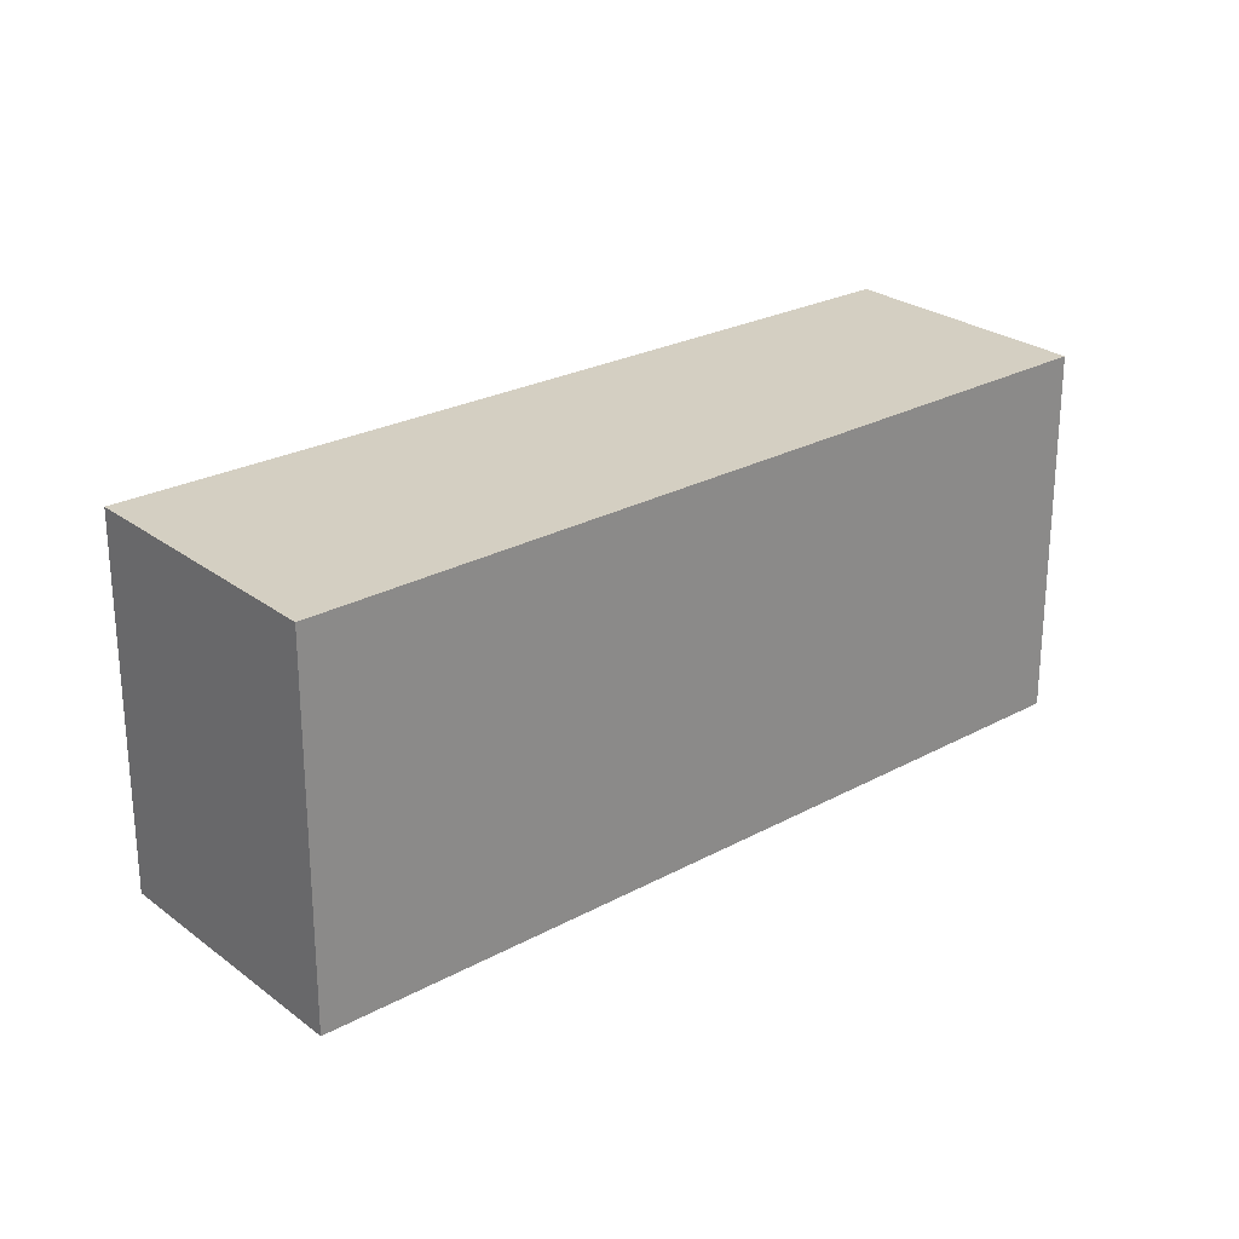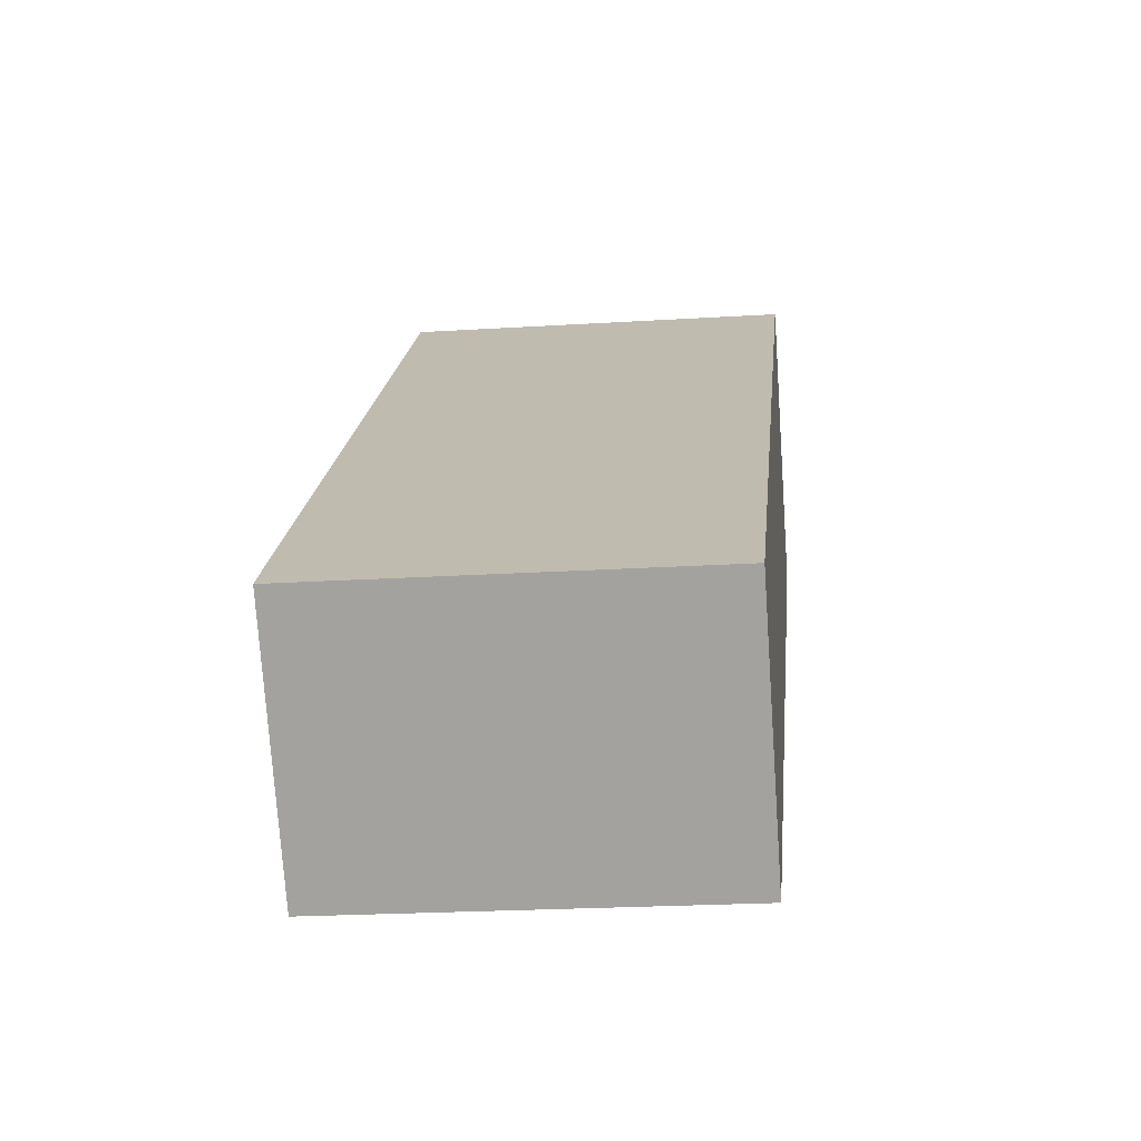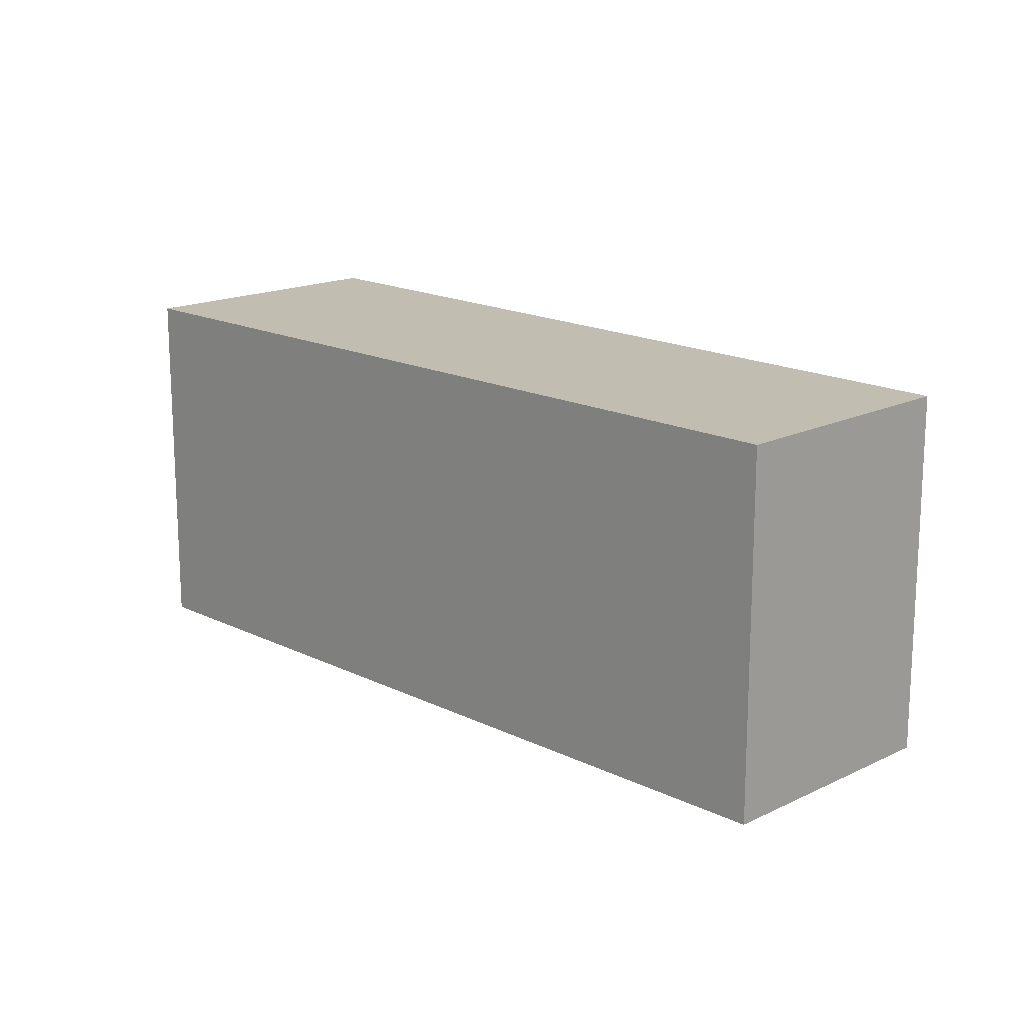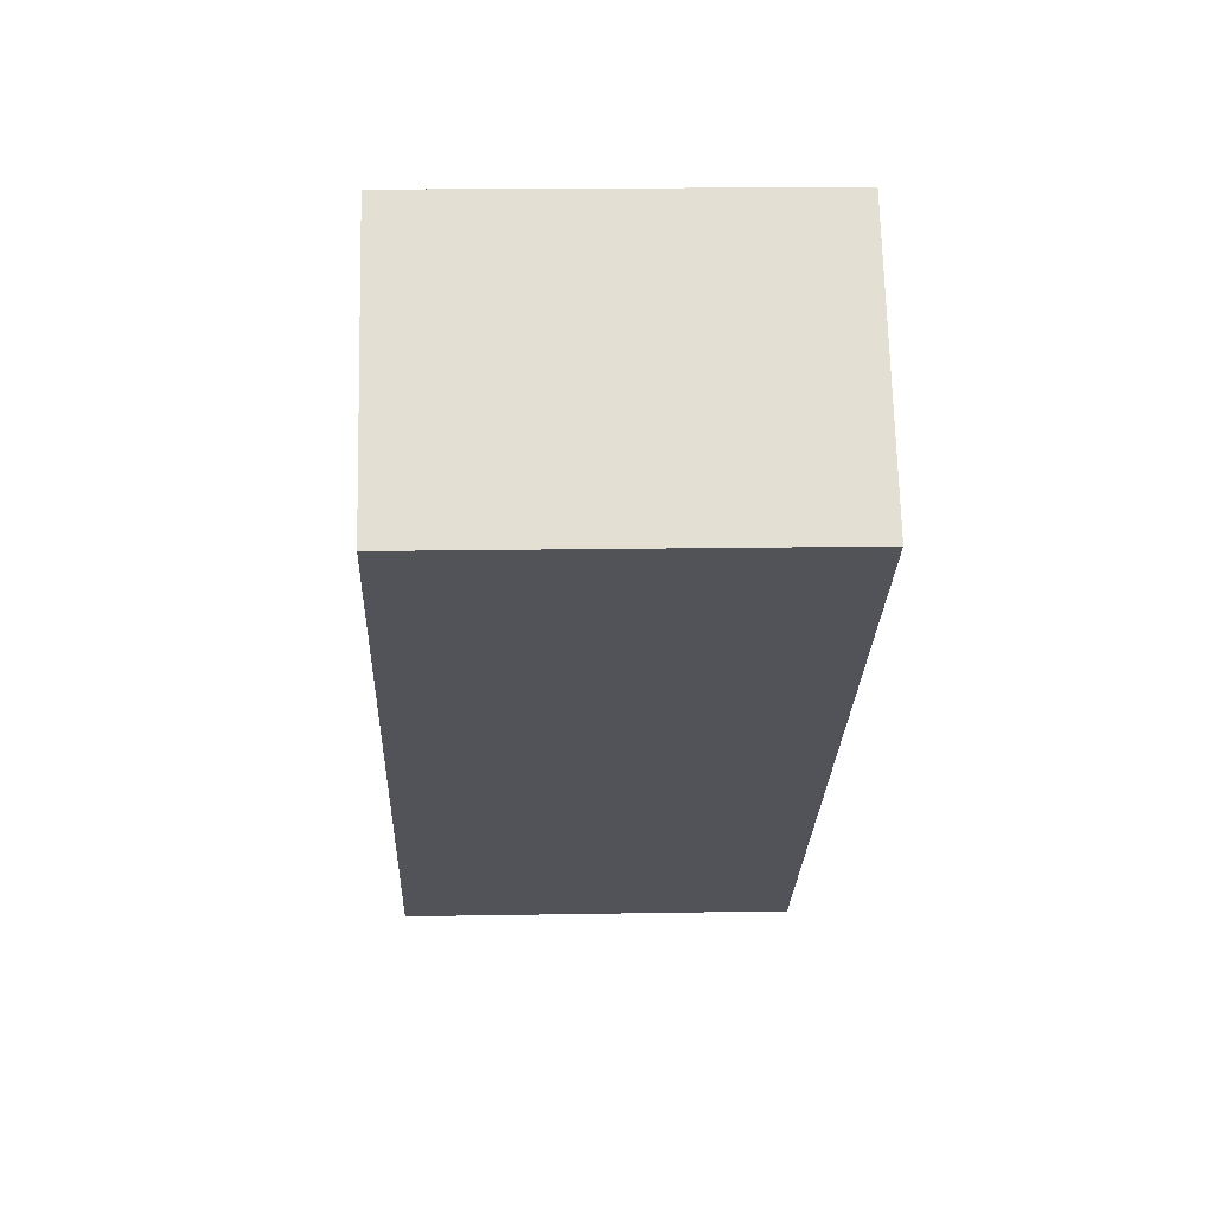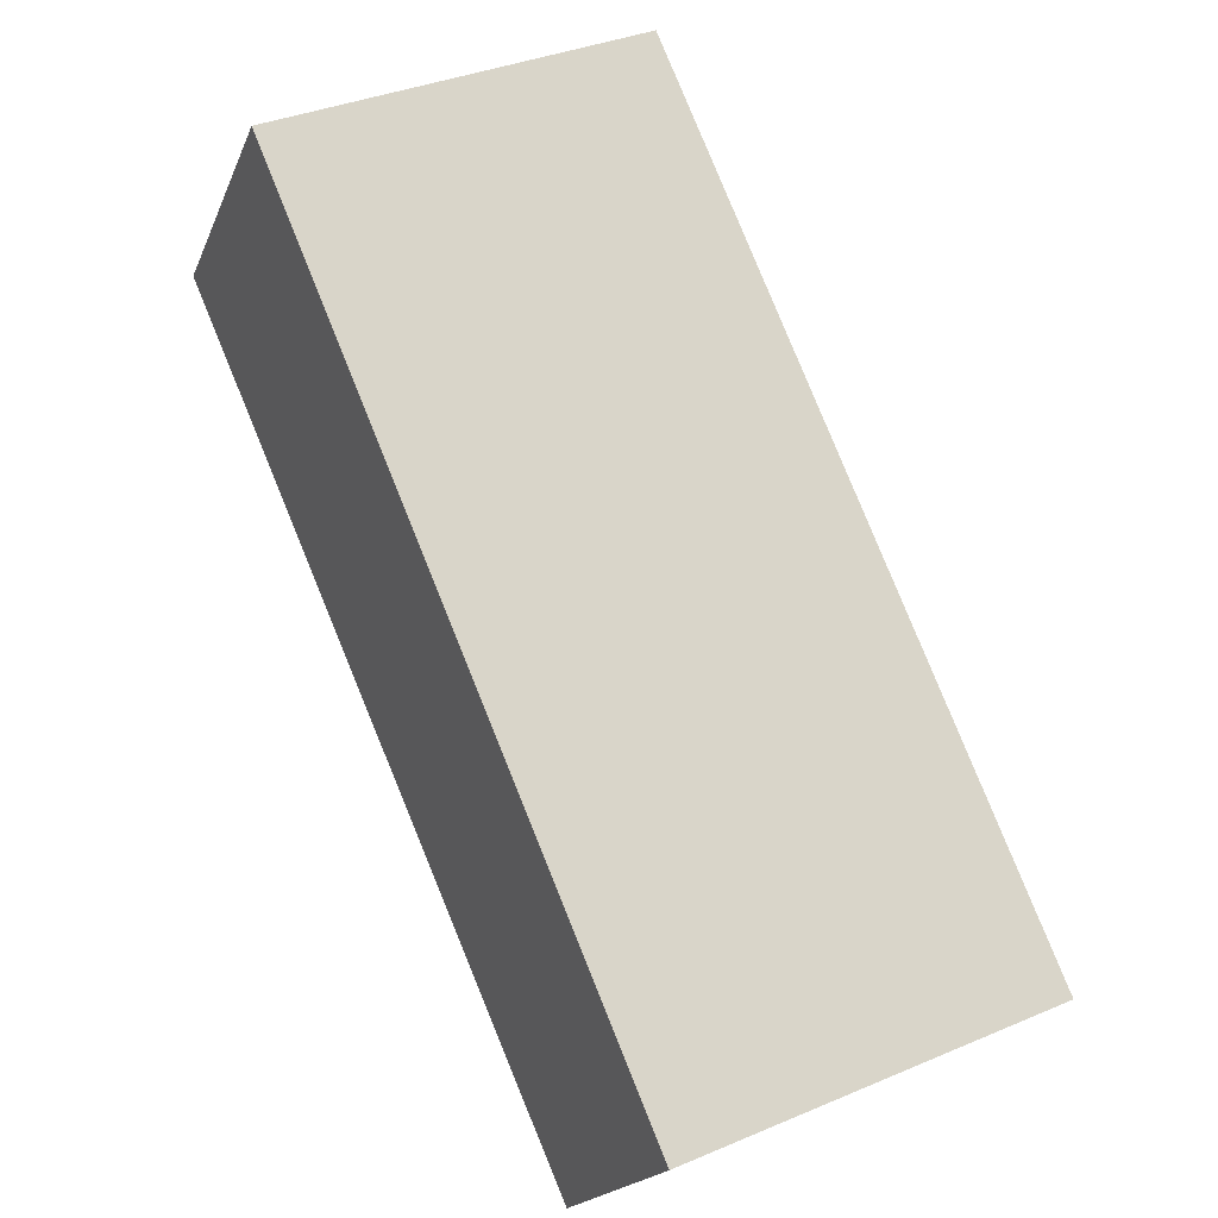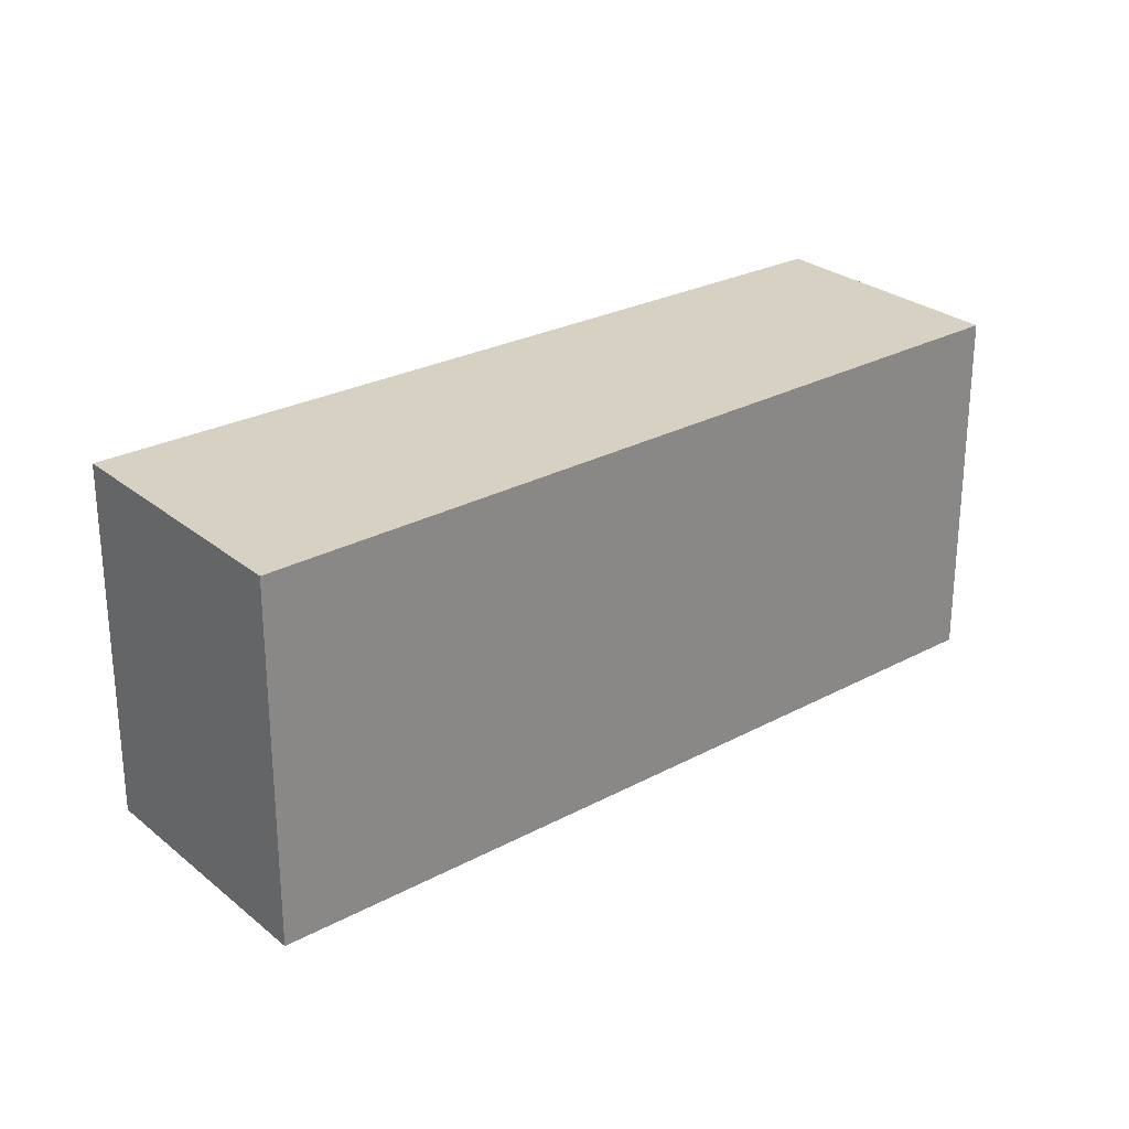
<metadata>
{"format":"obj","ext":"obj","renderer":"f3d","projection":"perspective","resolution":1024,"background":"white","views":[{"elev":25.8,"azim":-1.7,"up":"+Y"},{"elev":-22.3,"azim":96.2,"up":"+Z"},{"elev":16.8,"azim":84.2,"up":"+Y"},{"elev":15.4,"azim":-92.2,"up":"+Z"},{"elev":36.3,"azim":61.0,"up":"+Z"},{"elev":27.1,"azim":-0.5,"up":"+Y"}]}
</metadata>
<code>
v  6.34 3.41 -4.962
v  1.607 3.41 2.046
v  7.853 3.41 -3.081
v  0.141 3.41 -0.11
v  0 3.41 2.088e-16
v  7.853 1.887e-16 -3.081
v  6.34 3.038e-16 -4.962
v  0.141 6.736e-18 -0.11
v  0 0 0
v  1.607 -1.253e-16 2.046
g defaultobject
f 1 2 3
f 2 1 4
f 2 4 5
f 6 1 3
f 1 6 7
f 7 4 1
f 4 7 8
f 4 8 5
f 5 8 9
f 9 2 5
f 2 9 10
f 10 3 2
f 3 10 6
f 10 7 6
f 7 10 8
f 8 10 9

</code>
